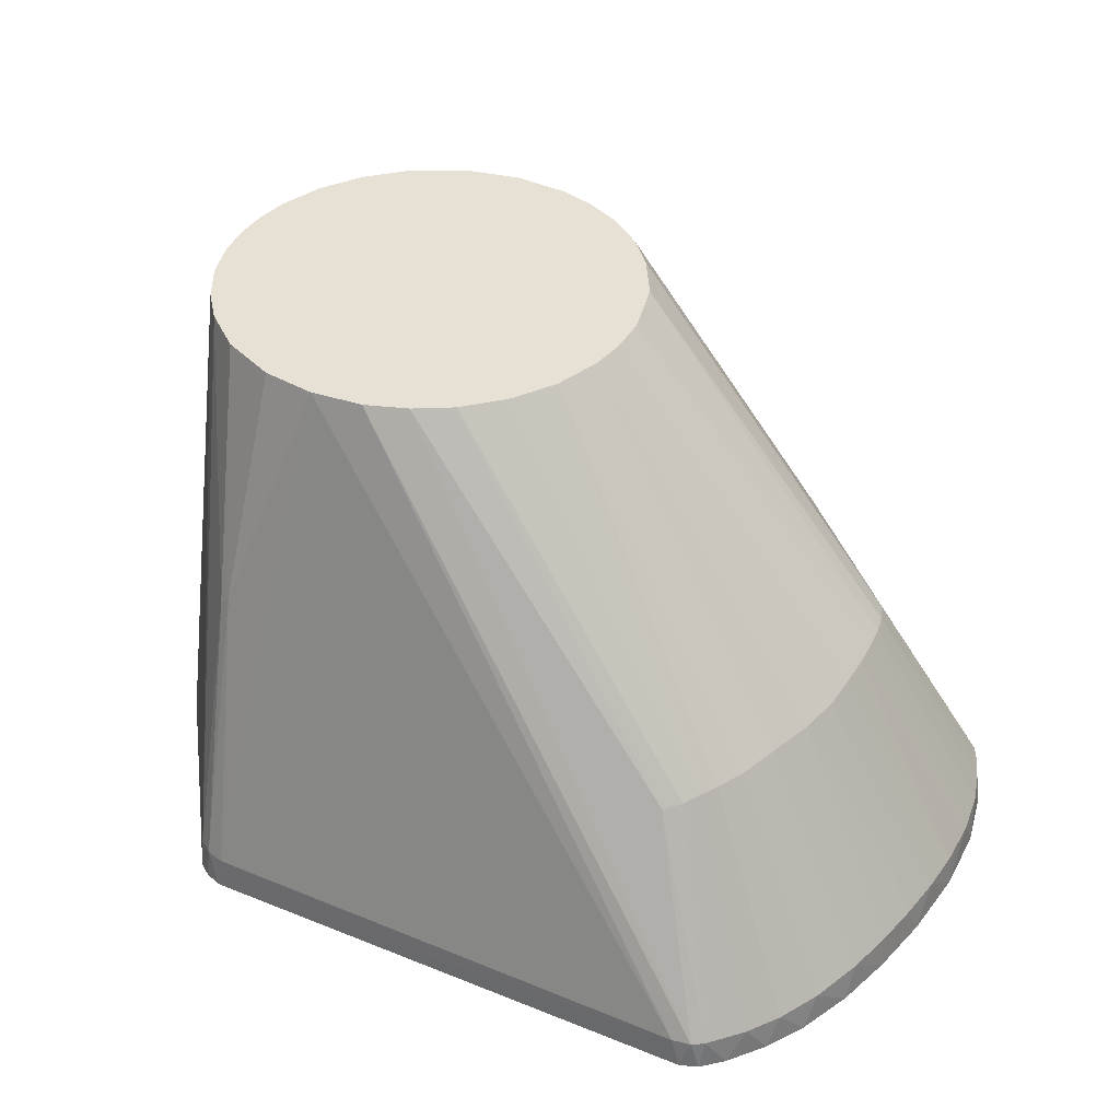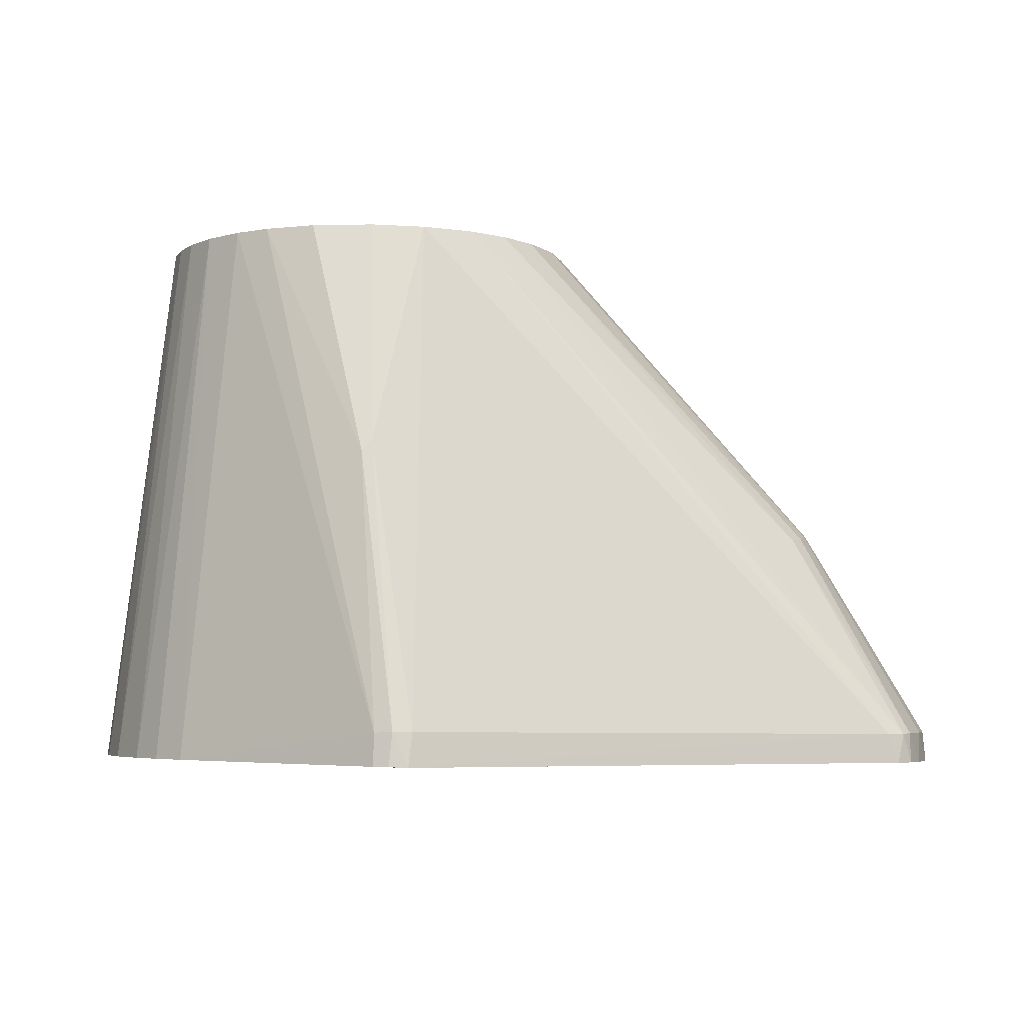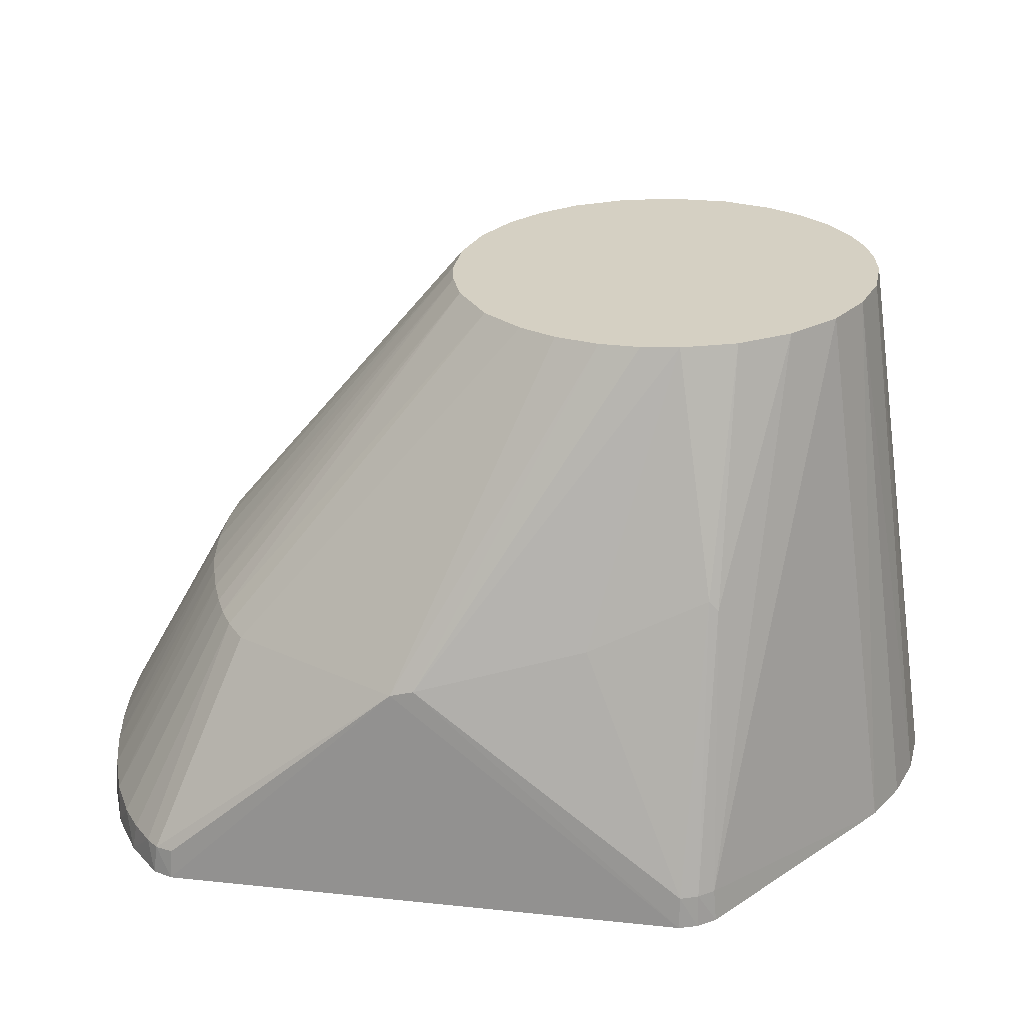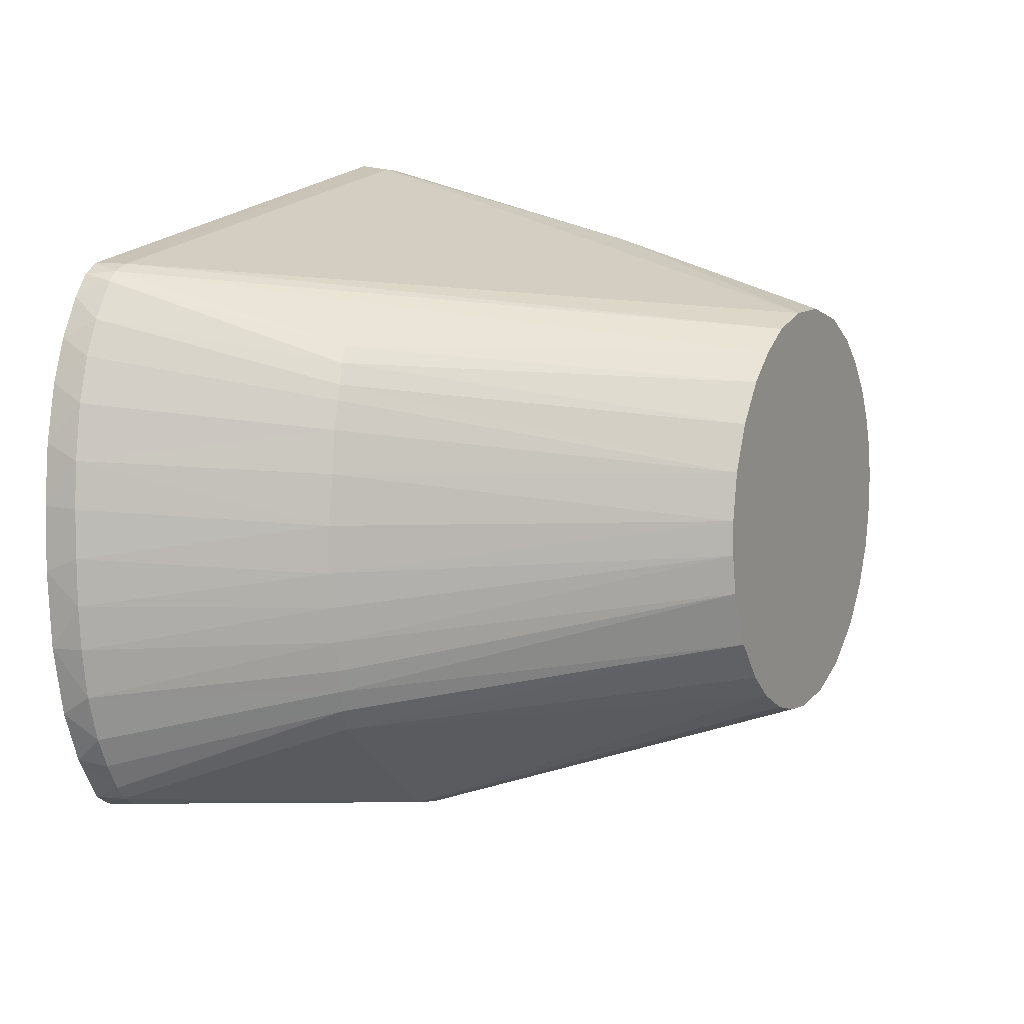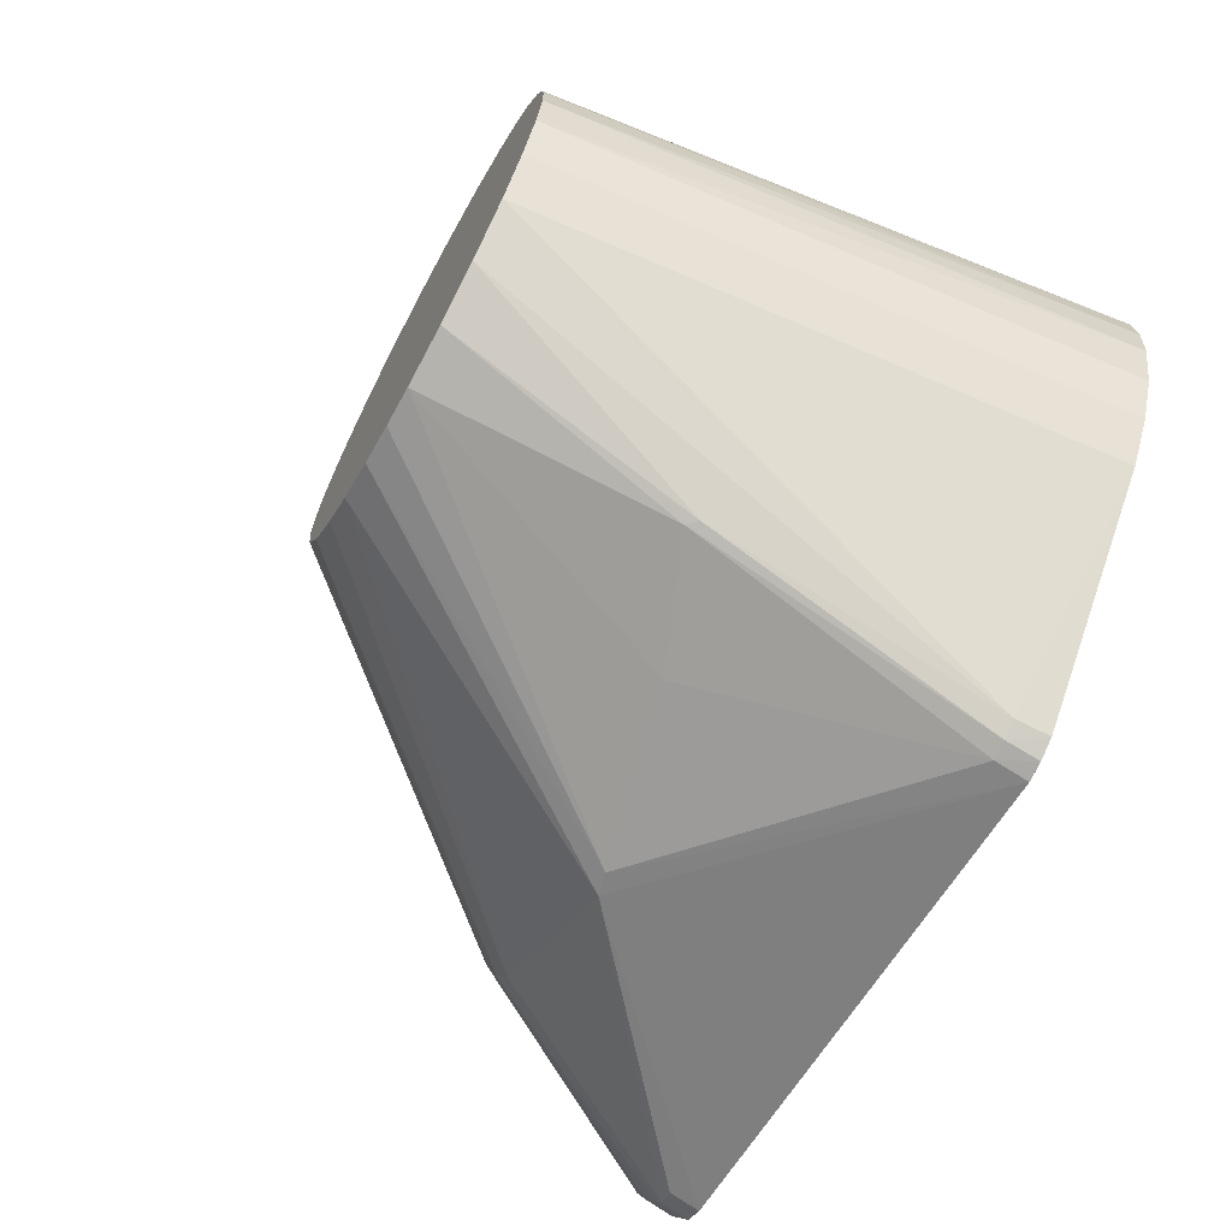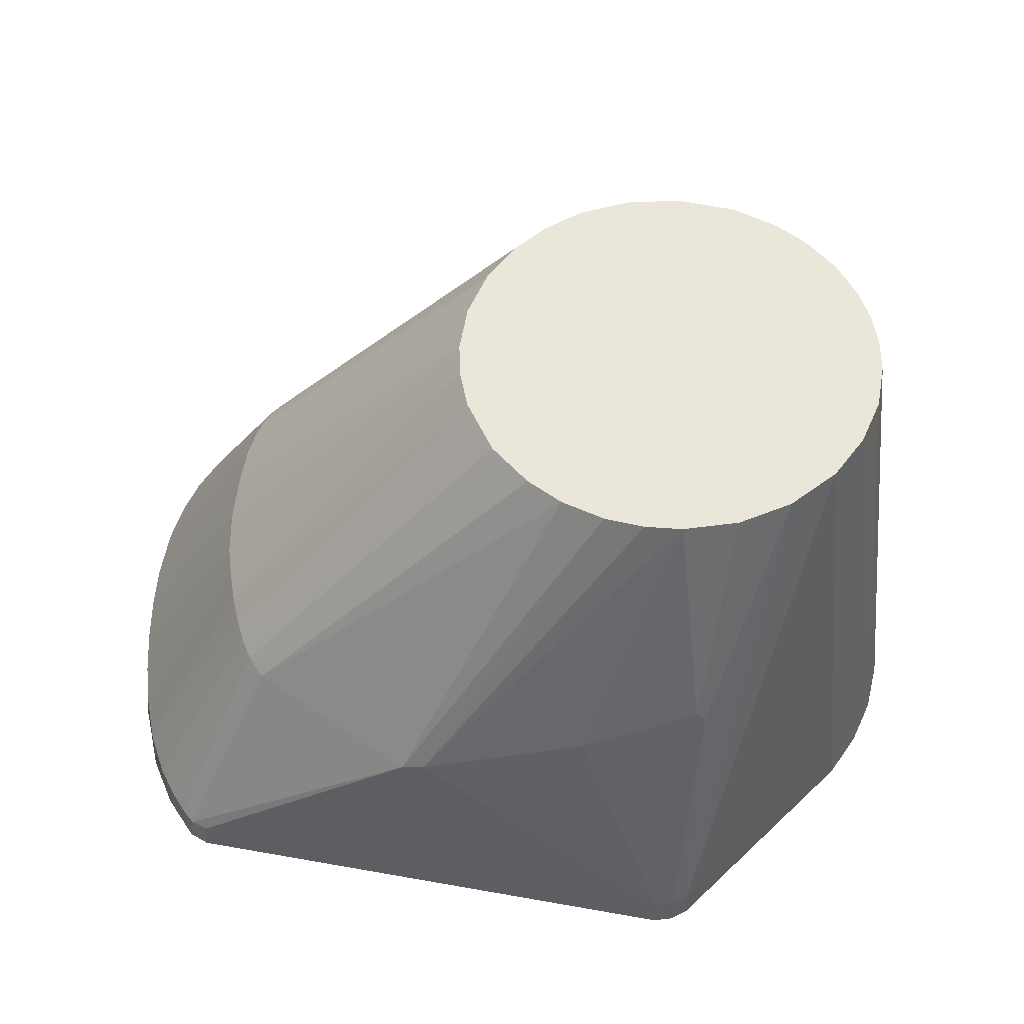
<metadata>
{"format":"obj","ext":"obj","renderer":"f3d","projection":"perspective","resolution":1024,"background":"white","views":[{"elev":39.3,"azim":-142.1,"up":"+Z"},{"elev":-5.0,"azim":170.6,"up":"+Z"},{"elev":-63.7,"azim":1.3,"up":"+Y"},{"elev":7.5,"azim":-63.1,"up":"+Y"},{"elev":-69.0,"azim":61.4,"up":"+Y"},{"elev":54.7,"azim":-0.5,"up":"+Z"}]}
</metadata>
<code>
v -0.001227 -0.09461 -3.249e-05
v 0.07108 0.008446 0.00134
v 0.07157 -0.001274 0.001349
v -0.0005172 0.09467 -6.426e-06
v 0.07066 -0.01156 0.001333
v -0.1351 -0.06587 0.00752
v -0.1363 -0.06595 3.264e-07
v -0.1316 -0.0688 -5.273e-07
v 0.05434 -0.04695 0.001048
v 0.06194 -0.03598 0.001181
v 0.06736 -0.02453 0.001276
v 0.05265 -0.01636 0.14
v 0.05485 0.004472 0.14
v -0.05497 0.003457 0.14
v 0.0391 0.03875 0.14
v 0.007778 -0.09107 0.008462
v 0.03957 -0.03847 0.14
v -0.02934 -0.04665 0.14
v 0.0003492 -0.05508 0.14
v 0.06862 0.02082 0.001298
v 0.06359 0.03299 0.00121
v 0.05258 0.04877 0.001018
v 0.05859 0.04124 0.001123
v 0.05095 0.02079 0.14
v -0.02185 0.05068 0.14
v -0.03171 0.04501 0.14
v 0.03172 0.04505 0.14
v 0.004858 0.05496 0.14
v -0.008865 0.05436 0.14
v 0.02768 -0.04768 0.14
v -0.05477 -0.005466 0.14
v -0.05288 -0.01559 0.14
v -0.1226 0.005636 0.06115
v -0.1227 -0.006144 0.06096
v 0.01437 -0.05325 0.14
v -0.07168 -0.07562 0.05752
v -0.1112 -0.04748 0.05906
v -0.1378 -0.06244 0.007553
v -0.1337 0.06693 0.007415
v -0.1358 0.06632 8.338e-07
v -0.1363 0.06462 0.007566
v -0.1316 0.06885 7.497e-07
v 0.003172 0.09335 0.008631
v 0.004086 0.09398 0.0001707
v 0.04748 -0.02793 0.14
v 0.04625 0.03003 0.14
v 0.05488 -0.004566 0.14
v -0.1292 0.06868 0.007445
v -0.0477 0.0276 0.14
v -0.05286 0.01571 0.14
v 0.02002 0.05145 0.14
v 0.006489 0.07352 0.08108
v 0.008268 -0.09182 0.0002429
v -0.04644 -0.0299 0.14
v -0.14 0.06072 -1.649e-07
v 0.007694 0.09227 0.0002343
v -0.001599 0.09363 0.008492
v 0.007344 0.09145 0.008318
v -0.1488 -0.04205 -7.219e-08
v -0.1492 -0.03719 0.007817
v -0.1526 -0.02482 1.684e-07
v 0.009076 0.07372 0.07845
v -0.1217 -0.01474 0.06142
v 0.006782 -0.07353 0.08098
v -0.131 -0.06814 0.007668
v -0.01892 -0.05175 0.14
v -0.009084 -0.0543 0.14
v -0.0659 -0.07655 0.05898
v -0.0377 -0.04014 0.14
v -0.1435 -0.05486 -4.386e-08
v -0.1455 -0.0486 0.007682
v -0.1203 -0.02354 0.06151
v -0.1186 -0.03105 0.06134
v -0.1148 -0.04197 0.06018
v -0.1541 -0.005542 -3.755e-07
v -0.1527 -0.0138 0.008191
v -0.1532 -0.002036 0.008351
v -0.1421 0.05555 0.007628
v 0.05355 0.01282 0.14
v -0.11 0.04861 0.05888
v 0.003669 -0.09325 0.008476
v 0.003496 -0.09422 0.0001777
v 0.009066 -0.07371 0.0786
v -0.117 -0.03664 0.06084
v -0.1516 -0.02483 0.008048
v -0.1524 0.02583 -1.092e-08
v -0.1538 0.01058 0
v -0.152 0.02178 0.00811
v -0.1211 0.01814 0.06157
v -0.04009 0.03783 0.14
v -0.1132 0.04471 0.05968
v -0.0008666 -0.09374 0.008178
v -0.1418 -0.05596 0.007617
v -0.1496 0.03558 0.007869
v -0.1493 0.04025 3.018e-07
v -0.1529 0.01007 0.00822
v -0.1454 0.05089 -1.279e-07
v -0.1157 0.03959 0.06071
v -0.02311 -0.07597 0.06897
v -0.1172 0.03588 0.06096
v -0.1462 0.04675 0.007704
v -0.1194 0.02879 0.06114
g obj_39180111
f 1 2 3
f 4 2 1
f 3 5 1
f 6 7 8
f 9 1 10
f 1 11 10
f 12 13 14
f 13 15 14
f 2 13 3
f 16 9 17
f 14 18 19
f 20 2 4
f 21 20 4
f 22 23 4
f 23 21 4
f 1 5 11
f 13 24 15
f 20 21 24
f 25 26 14
f 15 27 14
f 14 28 25
f 29 25 28
f 30 17 14
f 31 32 14
f 33 34 14
f 14 34 31
f 35 30 14
f 19 35 14
f 36 18 37
f 7 6 38
f 39 40 41
f 42 40 39
f 4 43 44
f 17 45 14
f 9 45 17
f 10 45 9
f 14 45 12
f 11 45 10
f 12 45 11
f 21 23 46
f 13 47 3
f 12 47 13
f 25 29 48
f 14 49 50
f 51 28 14
f 27 51 14
f 52 29 28
f 9 53 1
f 32 54 14
f 55 41 40
f 56 44 43
f 4 44 56
f 57 43 4
f 52 43 57
f 56 22 4
f 56 58 22
f 58 15 22
f 59 60 61
f 24 46 15
f 24 21 46
f 47 5 3
f 5 12 11
f 48 4 42
f 4 48 57
f 29 52 57
f 39 26 25
f 51 27 62
f 9 16 53
f 34 63 31
f 35 19 64
f 37 6 36
f 8 65 6
f 6 65 36
f 18 66 19
f 67 19 66
f 66 68 67
f 37 69 54
f 70 71 59
f 72 73 32
f 54 74 37
f 56 43 58
f 75 76 77
f 61 76 75
f 78 41 55
f 79 24 13
f 24 79 20
f 2 79 13
f 20 79 2
f 15 46 22
f 22 46 23
f 47 12 5
f 25 48 39
f 57 48 29
f 39 80 26
f 58 43 62
f 58 62 27
f 81 53 16
f 81 82 53
f 53 82 1
f 16 83 81
f 30 83 16
f 36 66 18
f 68 66 36
f 8 36 65
f 1 36 8
f 68 36 1
f 37 18 69
f 69 18 14
f 54 69 14
f 71 74 84
f 7 38 70
f 59 71 60
f 58 27 15
f 61 60 85
f 85 76 61
f 86 87 88
f 50 89 14
f 39 48 42
f 14 26 90
f 39 41 80
f 41 91 80
f 52 62 43
f 51 52 28
f 62 52 51
f 30 16 17
f 64 83 35
f 30 35 83
f 68 1 92
f 82 92 1
f 74 71 93
f 93 71 70
f 6 37 74
f 38 93 70
f 84 54 32
f 73 84 32
f 86 94 95
f 33 96 77
f 75 96 87
f 77 96 75
f 87 96 88
f 97 78 55
f 90 49 14
f 49 91 98
f 90 91 49
f 26 80 90
f 91 90 80
f 72 63 85
f 64 81 83
f 92 64 99
f 93 38 74
f 71 84 60
f 60 84 73
f 60 73 72
f 33 77 34
f 34 76 63
f 98 91 78
f 78 100 98
f 97 101 78
f 95 101 97
f 63 72 31
f 72 32 31
f 68 92 99
f 19 68 99
f 67 68 19
f 92 81 64
f 92 82 81
f 99 64 19
f 84 74 54
f 38 6 74
f 63 76 85
f 76 34 77
f 85 60 72
f 86 88 94
f 78 101 100
f 102 89 50
f 33 14 89
f 91 41 78
f 95 94 101
f 49 98 50
f 100 50 98
f 102 50 100
f 88 96 33
f 33 89 88
f 101 102 100
f 94 88 102
f 89 102 88
f 101 94 102
f 4 1 86
f 4 86 42
f 1 8 86
f 59 86 70
f 75 86 61
f 55 86 97
f 55 40 86
f 42 86 40
f 8 7 86
f 61 86 59
f 97 86 95
f 70 86 7
f 87 86 75

</code>
